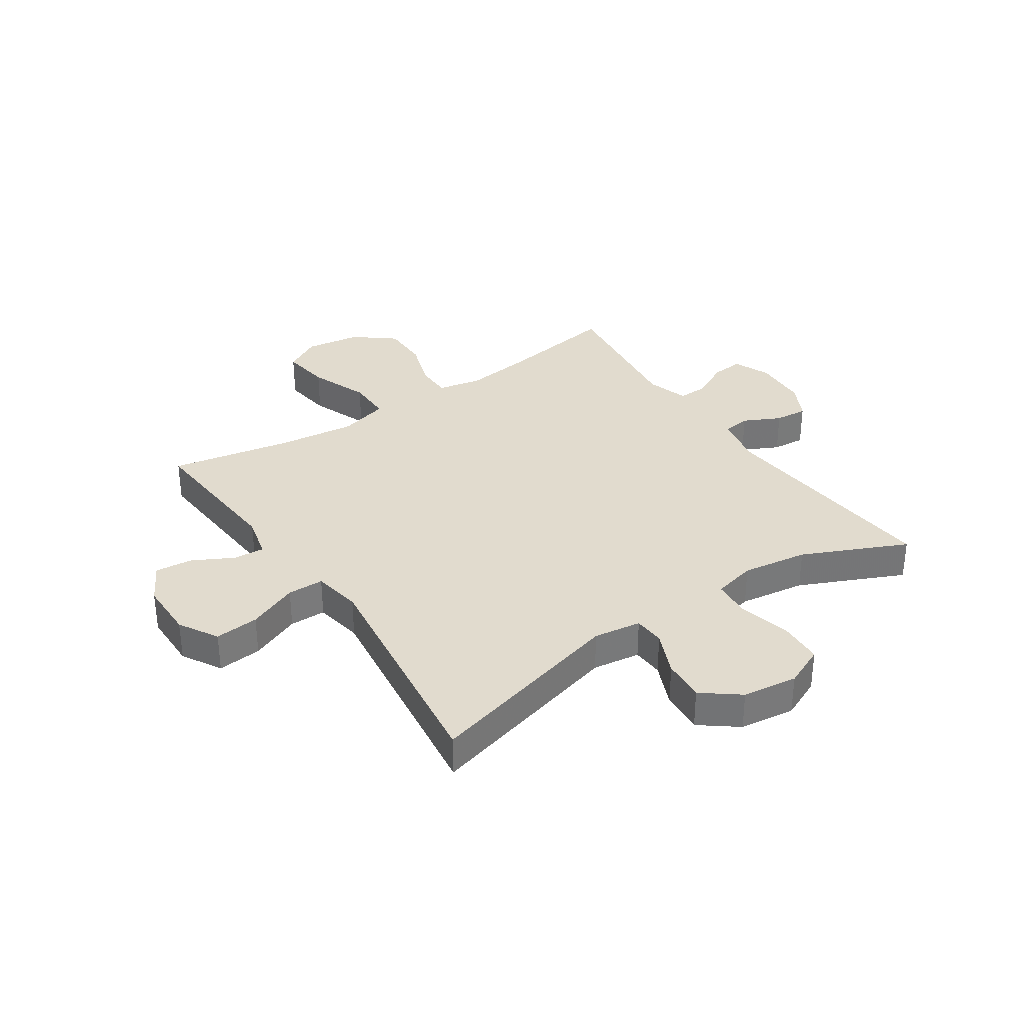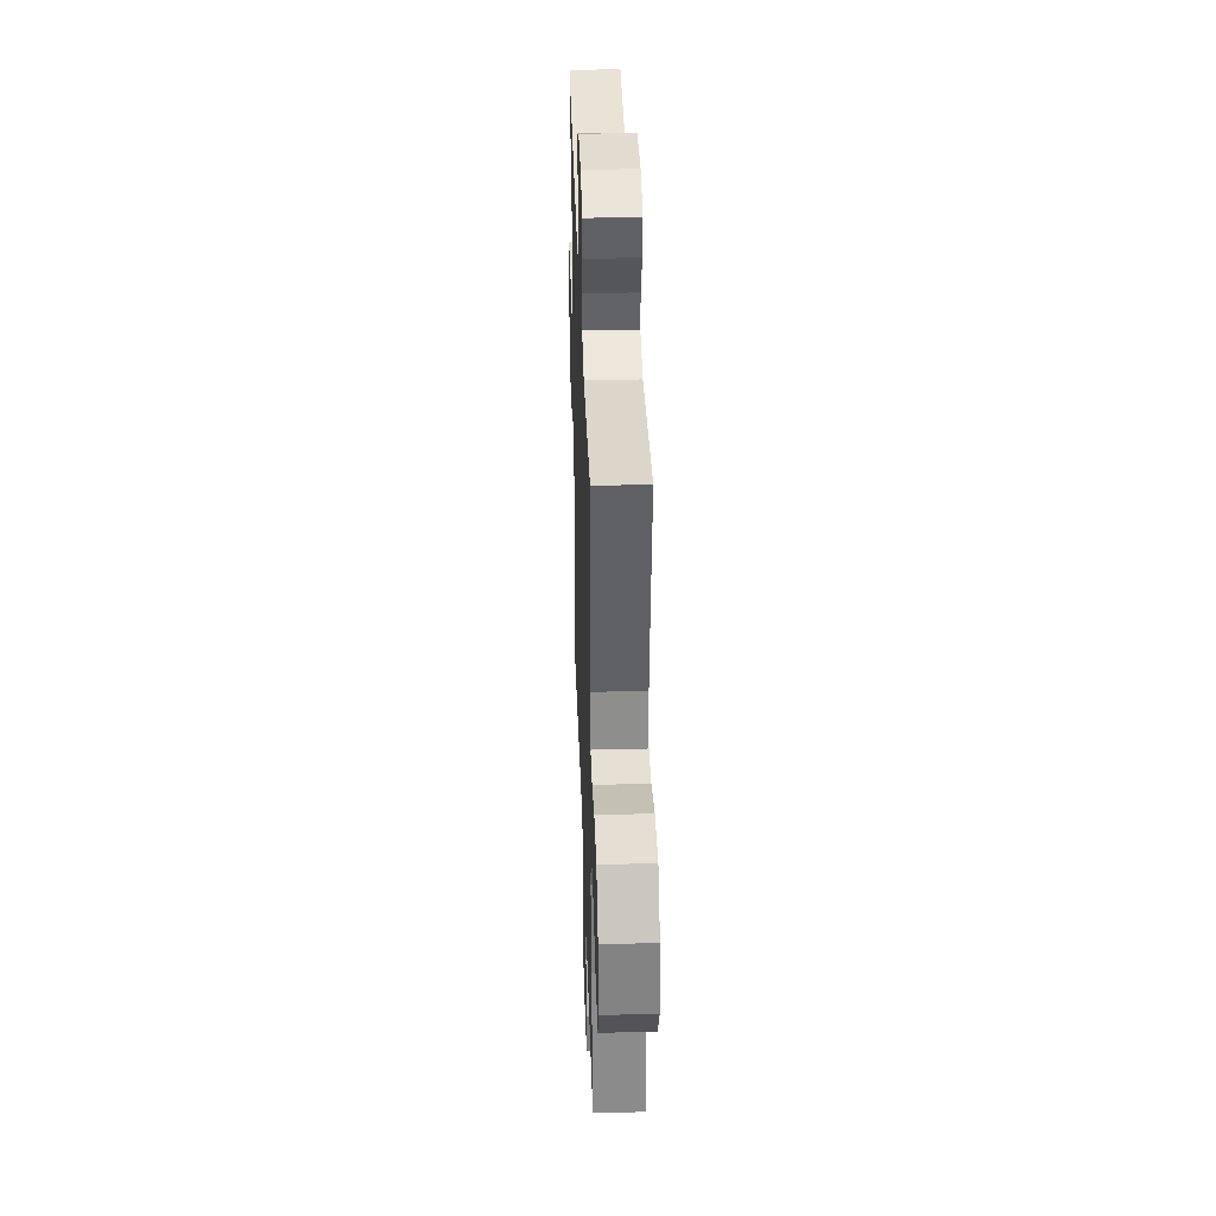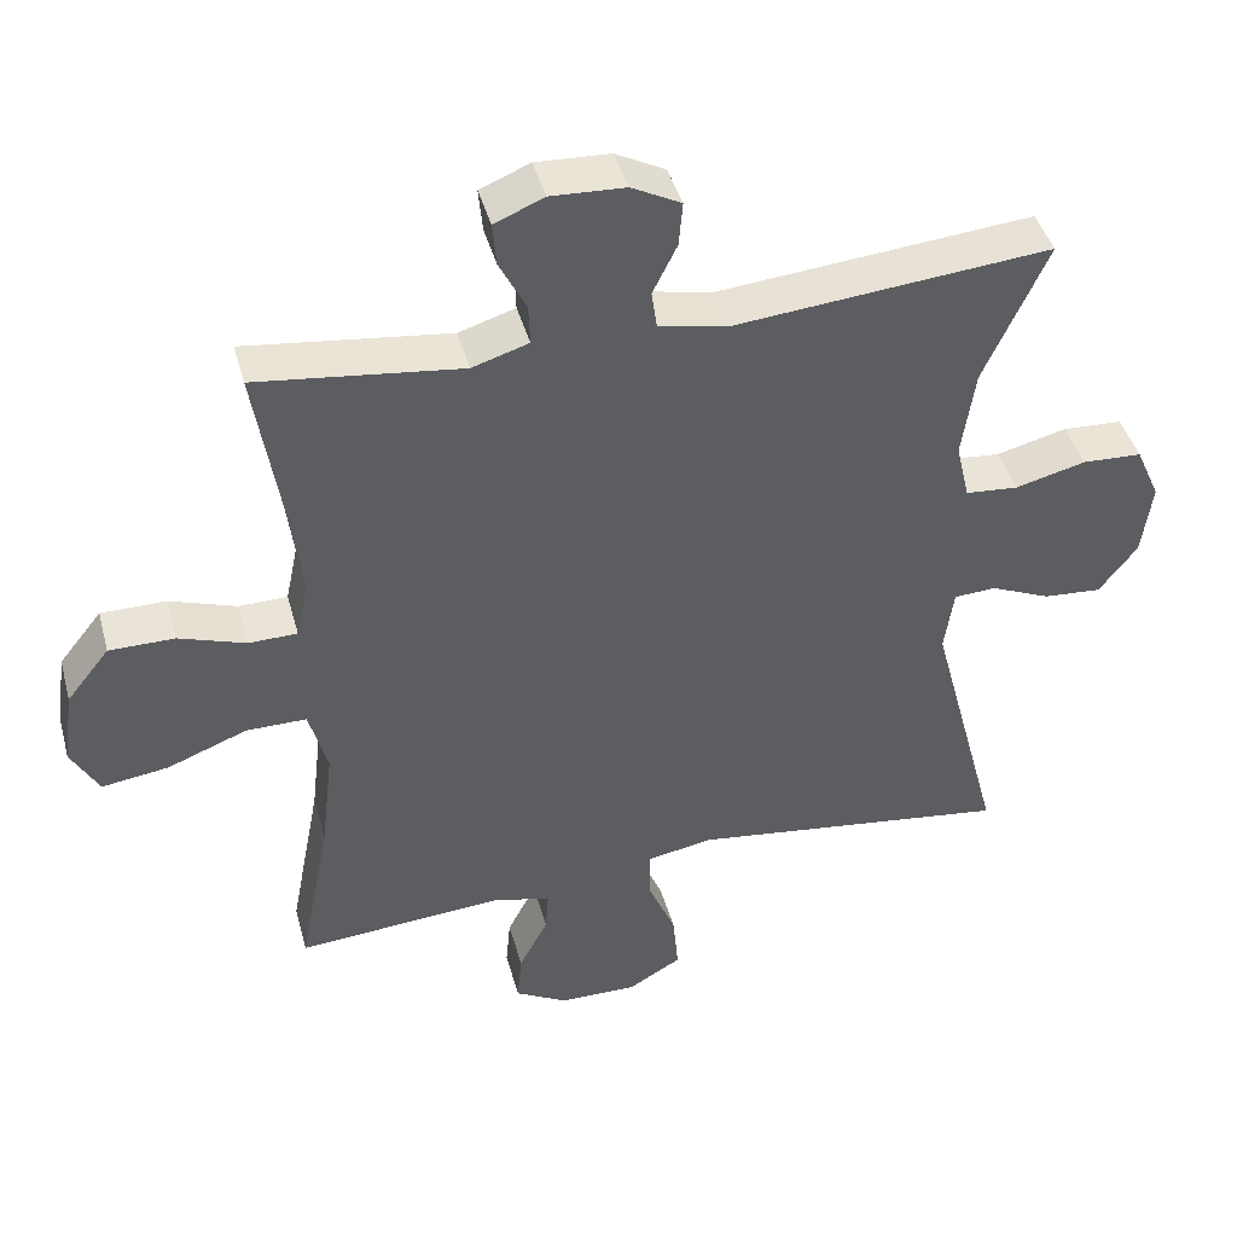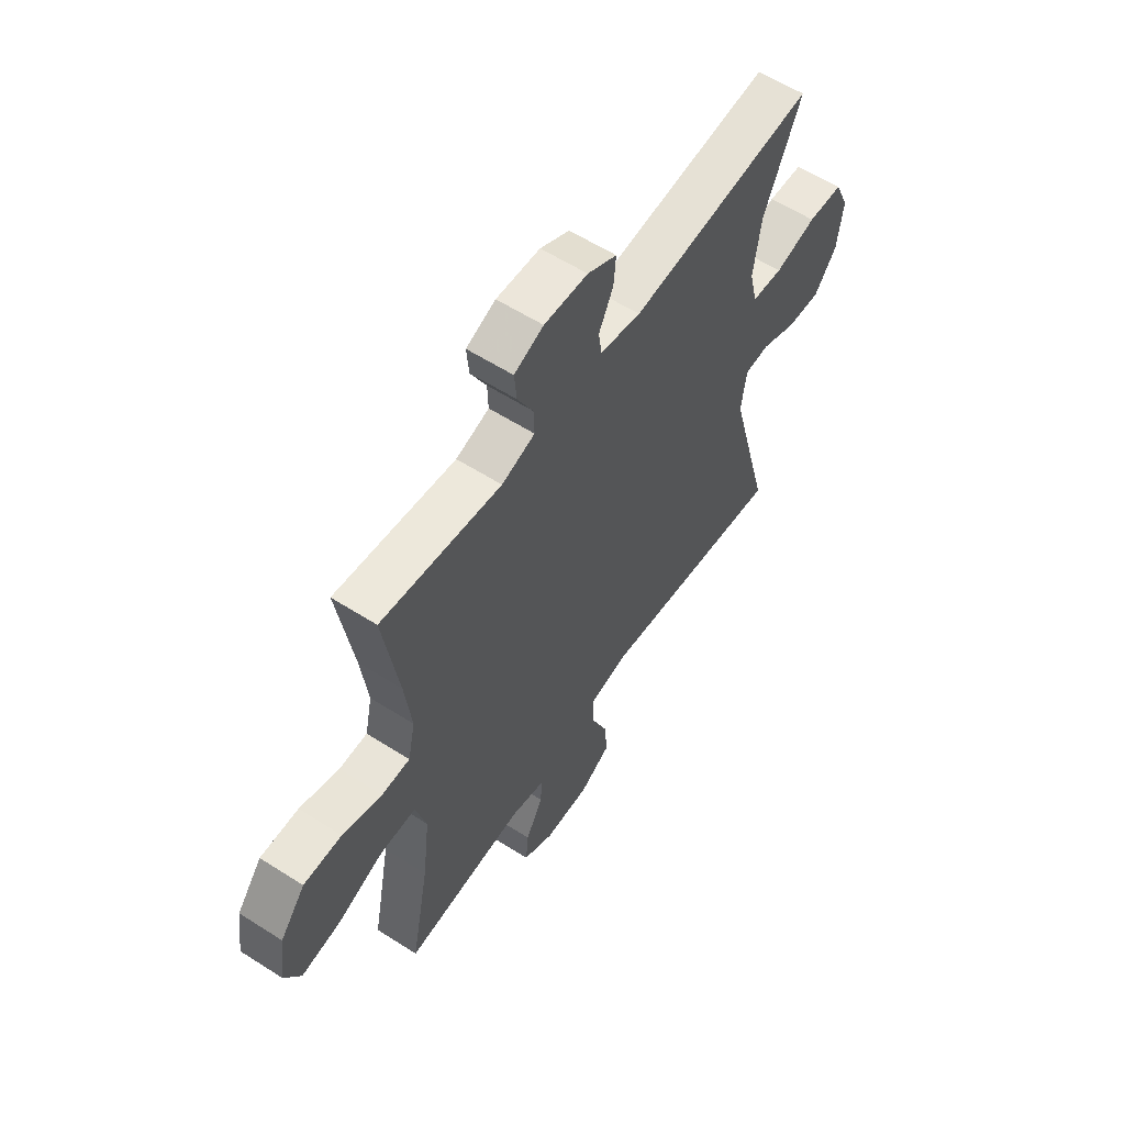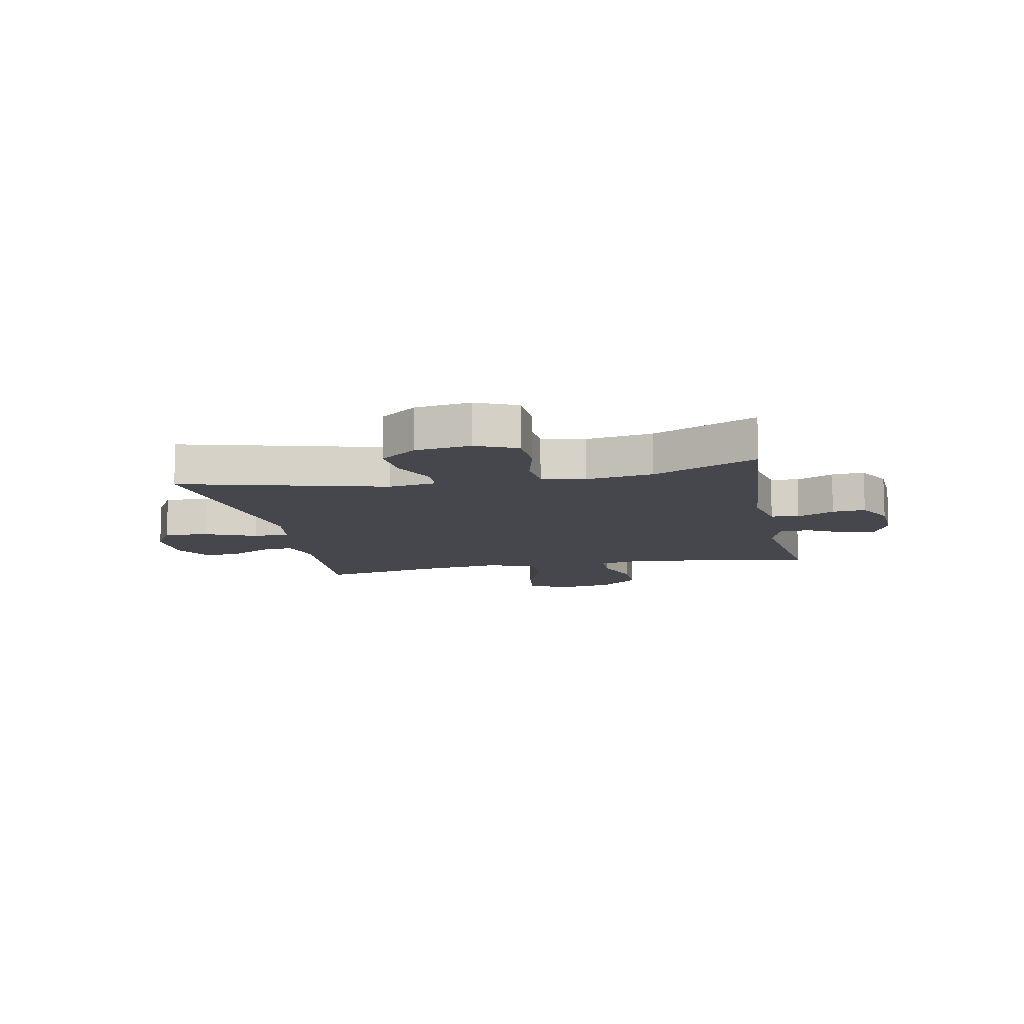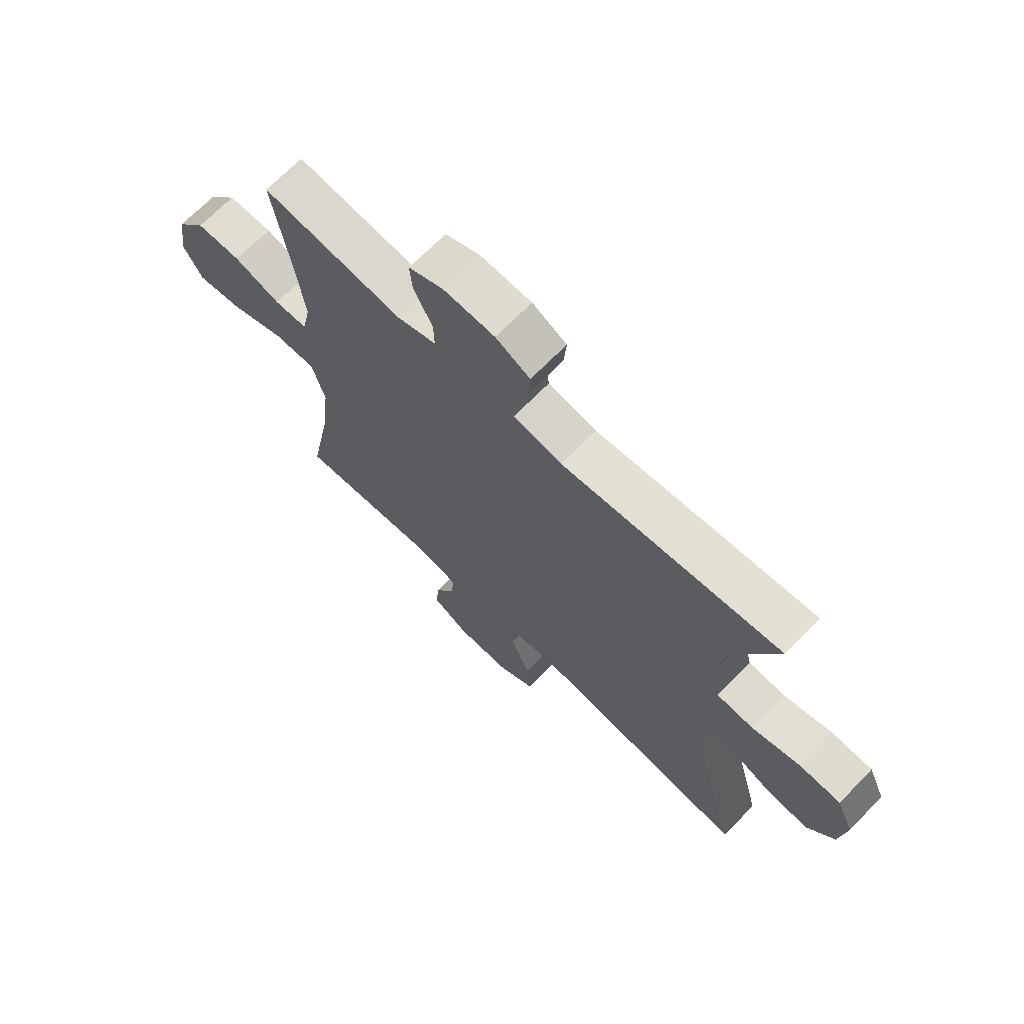
<metadata>
{"format":"obj","ext":"obj","renderer":"f3d","projection":"perspective","resolution":1024,"background":"white","views":[{"elev":33.8,"azim":-124.0,"up":"+Y"},{"elev":37.2,"azim":88.1,"up":"+Z"},{"elev":43.2,"azim":164.9,"up":"+Z"},{"elev":58.8,"azim":123.4,"up":"+Z"},{"elev":-10.9,"azim":-78.5,"up":"+Y"},{"elev":68.8,"azim":-135.7,"up":"+Z"}]}
</metadata>
<code>
v 0.5 0.07 0.5
v 0.466 0.07 0.287
v 0.451 0.07 0.168
v 0.467 0.07 0.092
v 0.53 0.07 0.091
v 0.618 0.07 0.121
v 0.703 0.07 0.121
v 0.759 0.07 0.051
v 0.773 0.07 -0.047
v 0.737 0.07 -0.112
v 0.65 0.07 -0.1
v 0.546 0.07 -0.06
v 0.467 0.07 -0.06
v 0.443 0.07 -0.148
v 0.459 0.07 -0.285
v 0.5 0.07 -0.5
v 0.23 0.07 -0.48
v 0.154 0.07 -0.499
v 0.158 0.07 -0.553
v 0.196 0.07 -0.626
v 0.202 0.07 -0.691
v 0.133 0.07 -0.729
v 0.031 0.07 -0.73
v -0.038 0.07 -0.69
v -0.031 0.07 -0.612
v 0.006 0.07 -0.523
v 0.005 0.07 -0.459
v -0.081 0.07 -0.444
v -0.5 0.07 -0.5
v -0.405 0.07 -0.143
v -0.417 0.07 -0.059
v -0.472 0.07 -0.056
v -0.55 0.07 -0.09
v -0.626 0.07 -0.096
v -0.676 0.07 -0.031
v -0.689 0.07 0.066
v -0.657 0.07 0.138
v -0.579 0.07 0.142
v -0.487 0.07 0.119
v -0.418 0.07 0.125
v -0.4 0.07 0.201
v -0.417 0.07 0.317
v -0.5 0.07 0.5
v -0.087 0.07 0.464
v 0.004 0.07 0.483
v 0.011 0.07 0.532
v -0.021 0.07 0.597
v -0.026 0.07 0.655
v 0.039 0.07 0.689
v 0.136 0.07 0.694
v 0.201 0.07 0.667
v 0.196 0.07 0.61
v 0.161 0.07 0.542
v 0.159 0.07 0.489
v 0.233 0.07 0.466
v 0.5 0 0.5
v 0.466 0 0.287
v 0.451 0 0.168
v 0.467 0 0.092
v 0.53 0 0.091
v 0.618 0 0.121
v 0.703 0 0.121
v 0.759 0 0.051
v 0.773 0 -0.047
v 0.737 0 -0.112
v 0.65 0 -0.1
v 0.546 0 -0.06
v 0.467 0 -0.06
v 0.443 0 -0.148
v 0.459 0 -0.285
v 0.5 0 -0.5
v 0.23 0 -0.48
v 0.154 0 -0.499
v 0.158 0 -0.553
v 0.196 0 -0.626
v 0.202 0 -0.691
v 0.133 0 -0.729
v 0.031 0 -0.73
v -0.038 0 -0.69
v -0.031 0 -0.612
v 0.006 0 -0.523
v 0.005 0 -0.459
v -0.081 0 -0.444
v -0.5 0 -0.5
v -0.405 0 -0.143
v -0.417 0 -0.059
v -0.472 0 -0.056
v -0.55 0 -0.09
v -0.626 0 -0.096
v -0.676 0 -0.031
v -0.689 0 0.066
v -0.657 0 0.138
v -0.579 0 0.142
v -0.487 0 0.119
v -0.418 0 0.125
v -0.4 0 0.201
v -0.417 0 0.317
v -0.5 0 0.5
v -0.087 0 0.464
v 0.004 0 0.483
v 0.011 0 0.532
v -0.021 0 0.597
v -0.026 0 0.655
v 0.039 0 0.689
v 0.136 0 0.694
v 0.201 0 0.667
v 0.196 0 0.61
v 0.161 0 0.542
v 0.159 0 0.489
v 0.233 0 0.466
f 50 51 52 53
f 50 53 54
f 49 50 54
f 46 47 48 49
f 45 46 49 54
f 44 45 54 55
f 42 43 44
f 41 42 44 55
f 36 37 38 39
f 36 39 40
f 35 36 40
f 32 33 34 35
f 31 32 35 40
f 30 31 40 41
f 28 29 30
f 27 28 30 41
f 23 24 25 26
f 23 26 27
f 22 23 27
f 19 20 21 22
f 18 19 22 27
f 17 18 27 41
f 15 16 17 41
f 9 10 11 12
f 9 12 13
f 8 9 13
f 5 6 7 8
f 4 5 8 13
f 3 4 13 14
f 41 55 1 2
f 14 15 41
f 3 14 41
f 2 3 41
f 108 107 106 105
f 109 108 105
f 109 105 104
f 104 103 102 101
f 109 104 101 100
f 110 109 100 99
f 99 98 97
f 110 99 97 96
f 94 93 92 91
f 95 94 91
f 95 91 90
f 90 89 88 87
f 95 90 87 86
f 96 95 86 85
f 85 84 83
f 96 85 83 82
f 81 80 79 78
f 82 81 78
f 82 78 77
f 77 76 75 74
f 82 77 74 73
f 96 82 73 72
f 96 72 71 70
f 67 66 65 64
f 68 67 64
f 68 64 63
f 63 62 61 60
f 68 63 60 59
f 69 68 59 58
f 57 56 110 96
f 96 70 69
f 96 69 58
f 96 58 57
f 1 56 57 2
f 2 57 58 3
f 3 58 59 4
f 4 59 60 5
f 5 60 61 6
f 6 61 62 7
f 7 62 63 8
f 8 63 64 9
f 9 64 65 10
f 10 65 66 11
f 11 66 67 12
f 12 67 68 13
f 13 68 69 14
f 14 69 70 15
f 15 70 71 16
f 16 71 72 17
f 17 72 73 18
f 18 73 74 19
f 19 74 75 20
f 20 75 76 21
f 21 76 77 22
f 22 77 78 23
f 23 78 79 24
f 24 79 80 25
f 25 80 81 26
f 26 81 82 27
f 27 82 83 28
f 28 83 84 29
f 29 84 85 30
f 30 85 86 31
f 31 86 87 32
f 32 87 88 33
f 33 88 89 34
f 34 89 90 35
f 35 90 91 36
f 36 91 92 37
f 37 92 93 38
f 38 93 94 39
f 39 94 95 40
f 40 95 96 41
f 41 96 97 42
f 42 97 98 43
f 43 98 99 44
f 44 99 100 45
f 45 100 101 46
f 46 101 102 47
f 47 102 103 48
f 48 103 104 49
f 49 104 105 50
f 50 105 106 51
f 51 106 107 52
f 52 107 108 53
f 53 108 109 54
f 54 109 110 55
f 55 110 56 1

</code>
